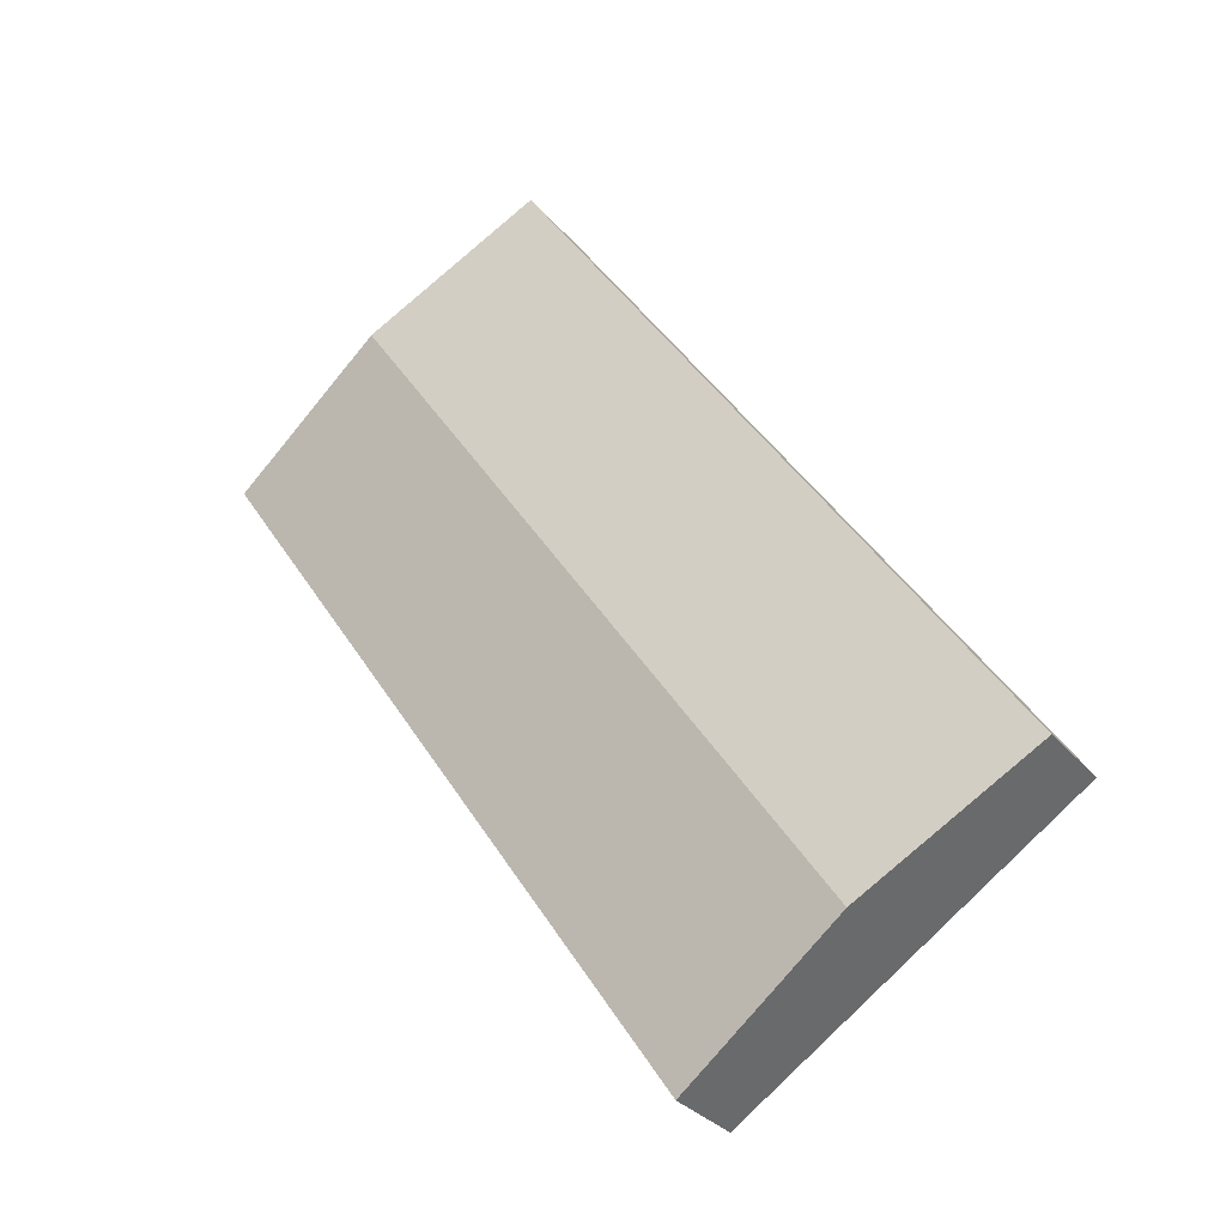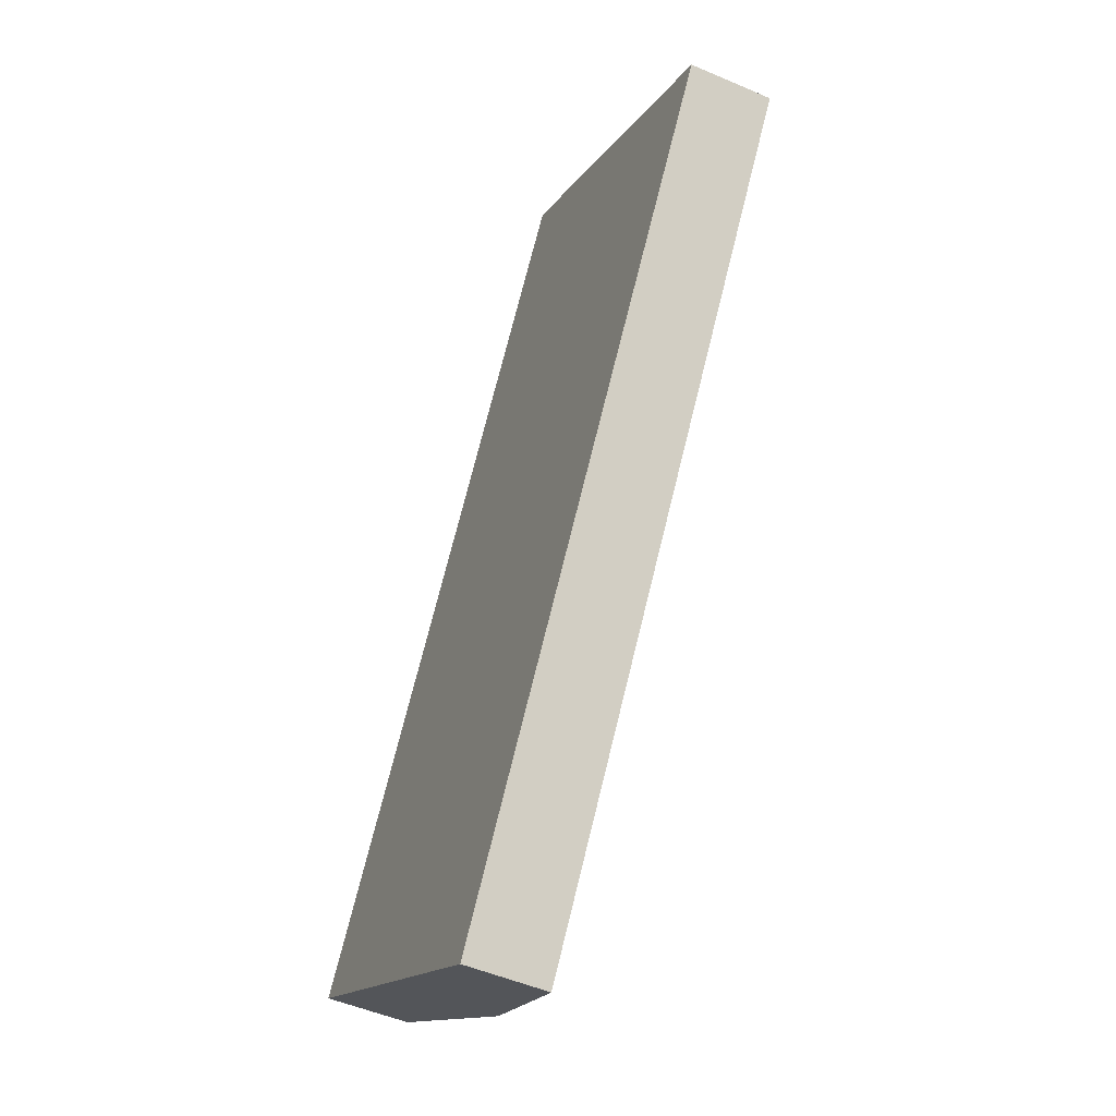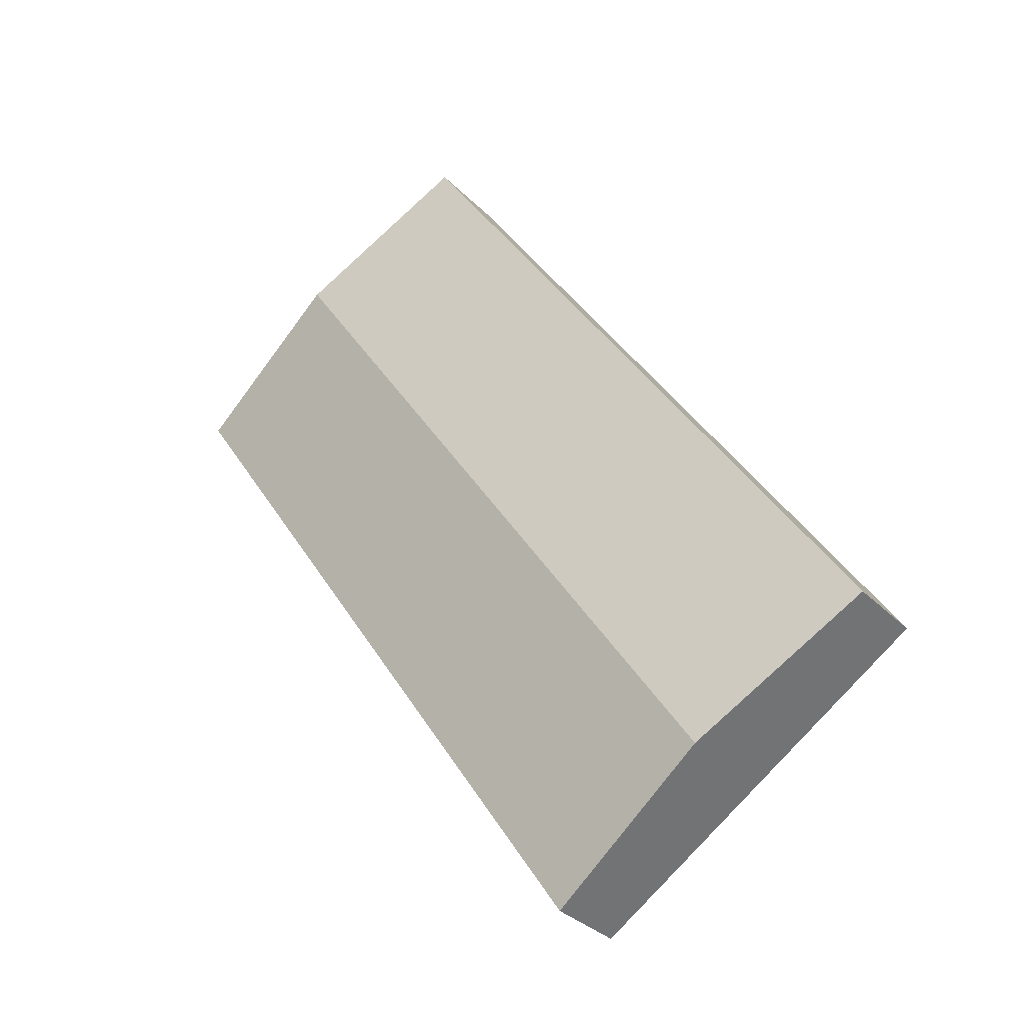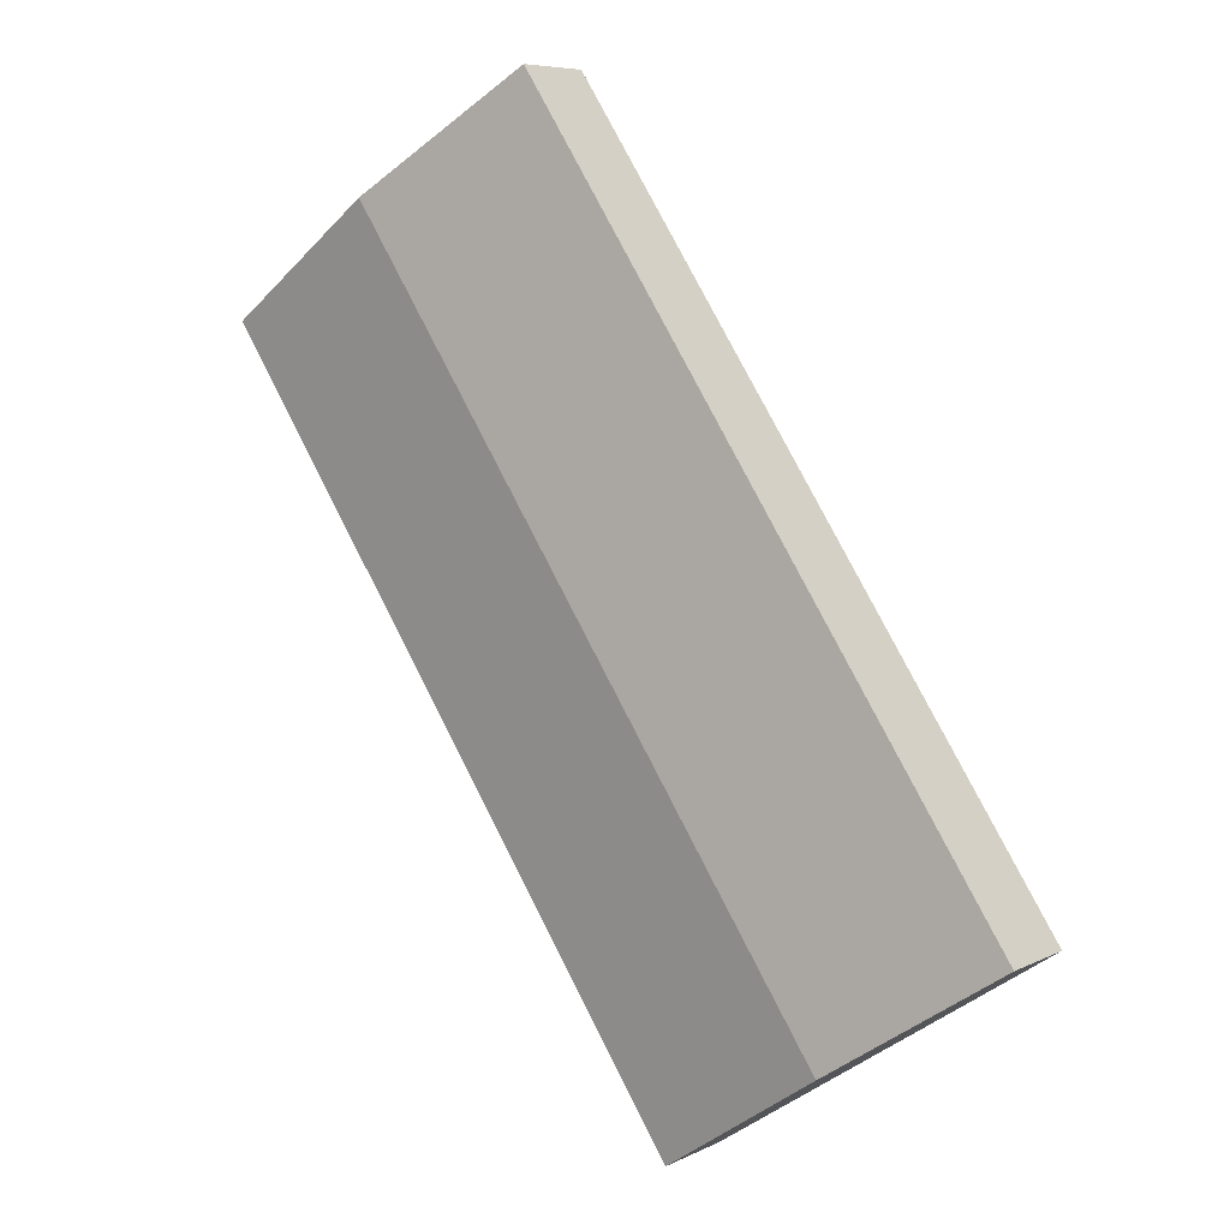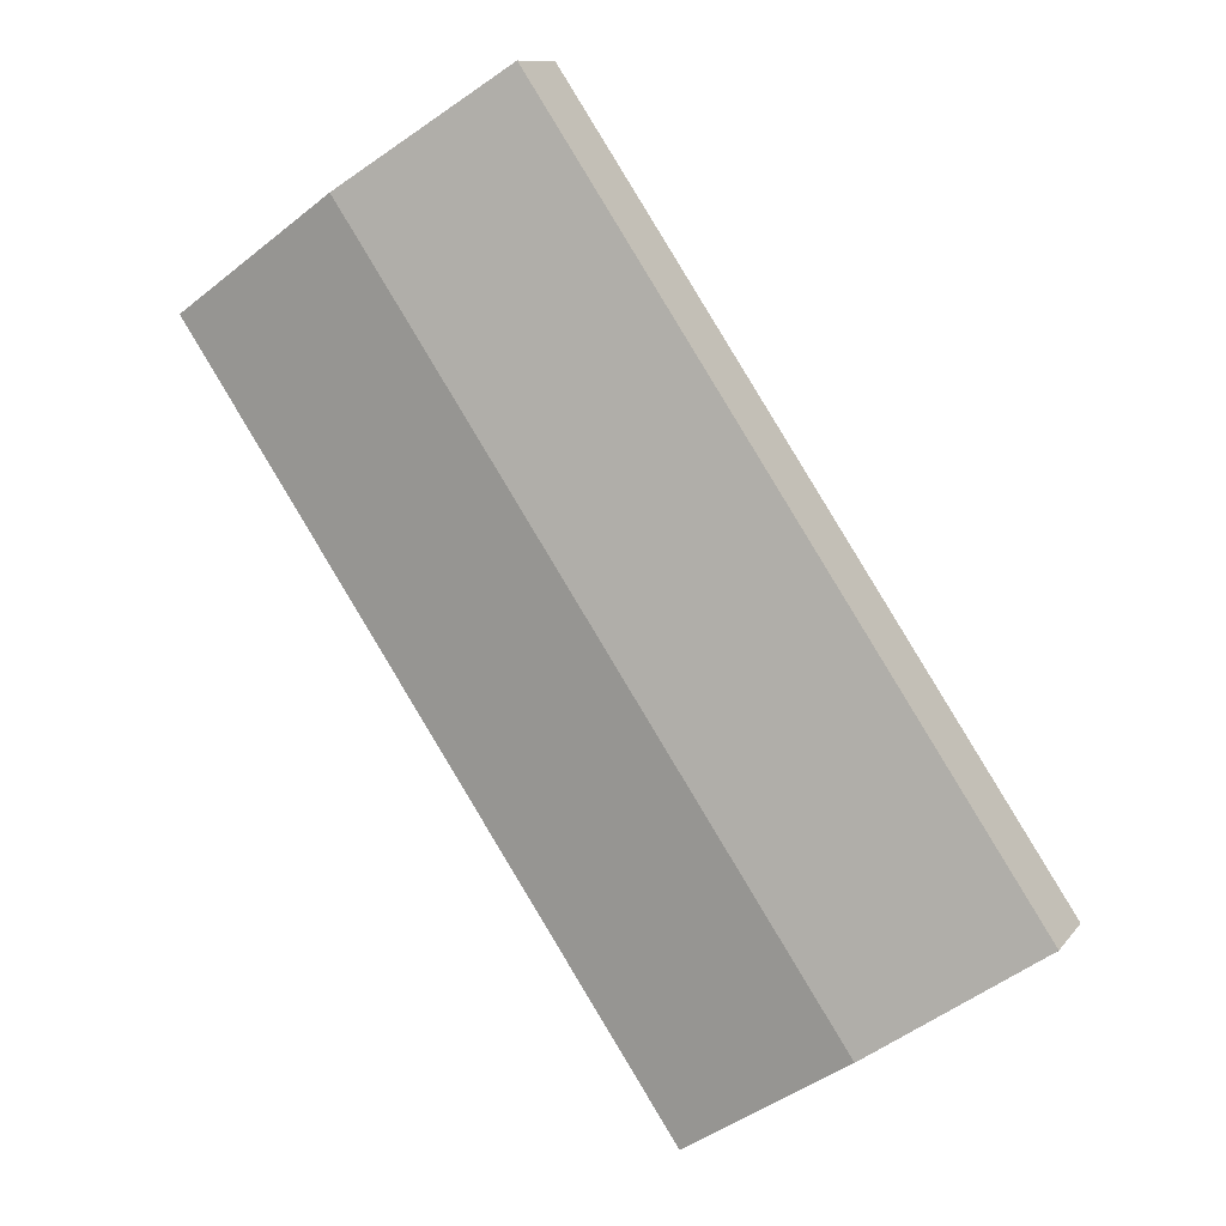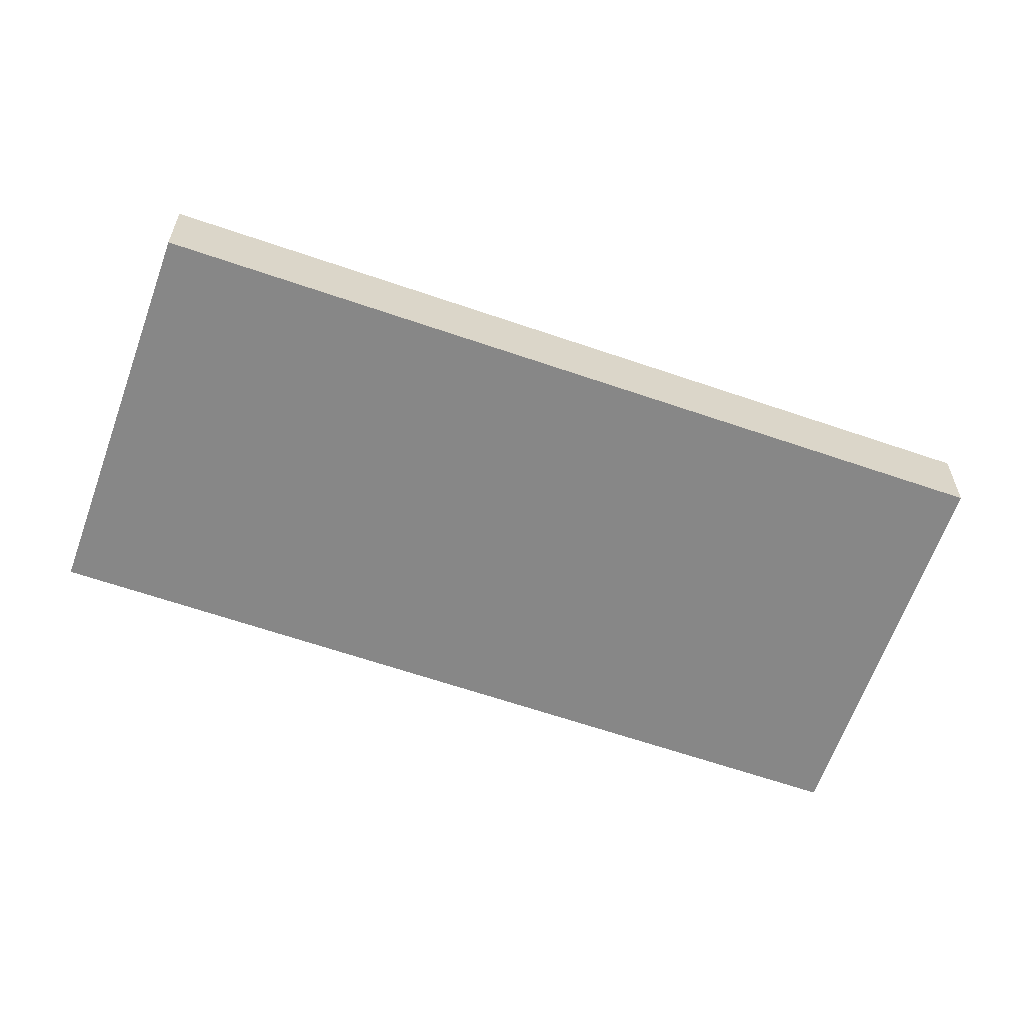
<metadata>
{"format":"obj","ext":"obj","renderer":"f3d","projection":"perspective","resolution":1024,"background":"white","views":[{"elev":-30.8,"azim":-147.8,"up":"+Z"},{"elev":-50.6,"azim":64.8,"up":"+Z"},{"elev":-32.3,"azim":-143.9,"up":"+Z"},{"elev":7.0,"azim":-144.3,"up":"+Z"},{"elev":10.5,"azim":-158.3,"up":"+Z"},{"elev":-62.4,"azim":104.4,"up":"+Y"}]}
</metadata>
<code>
v  0 6.129 3.753e-16
v  47.89 7.935 45.13
v  12.27 7.935 -8.196
v  35.63 6.129 53.33
v  29.75 6.129 -8.593
v  60.16 6.129 36.93
v  26.8 6.129 -13.01
v  24.54 6.129 -16.39
v  12.86 7.848 -8.593
v  24.54 1.004e-15 -16.39
v  26.8 7.964e-16 -13.01
v  29.75 5.262e-16 -8.593
v  60.16 -2.262e-15 36.93
v  12.86 5.262e-16 -8.593
v  12.27 5.019e-16 -8.196
v  0 0 0
v  35.63 -3.265e-15 53.33
v  47.89 -2.763e-15 45.13
g defaultobject
f 1 2 3
f 2 1 4
f 5 2 6
f 2 5 3
f 3 5 7
f 3 7 8
f 3 8 9
f 7 10 8
f 10 7 11
f 11 7 5
f 11 5 12
f 12 5 6
f 12 6 13
f 10 9 8
f 9 10 14
f 9 14 3
f 3 14 1
f 1 14 15
f 1 15 16
f 16 4 1
f 4 16 17
f 17 2 4
f 2 17 18
f 2 18 6
f 6 18 13
f 11 14 10
f 14 11 15
f 15 11 16
f 16 11 12
f 16 12 17
f 17 12 13
f 17 13 18

</code>
